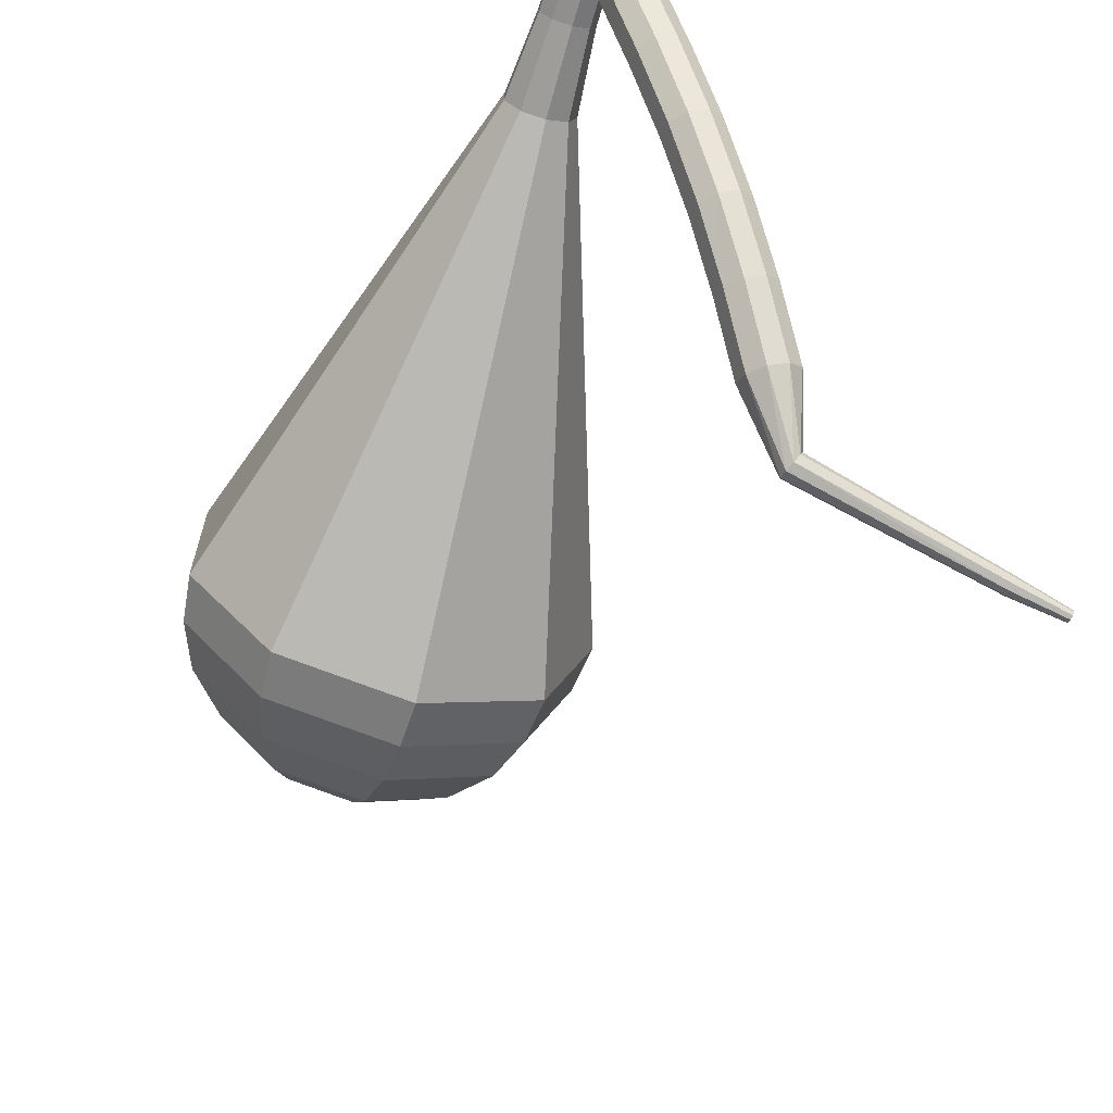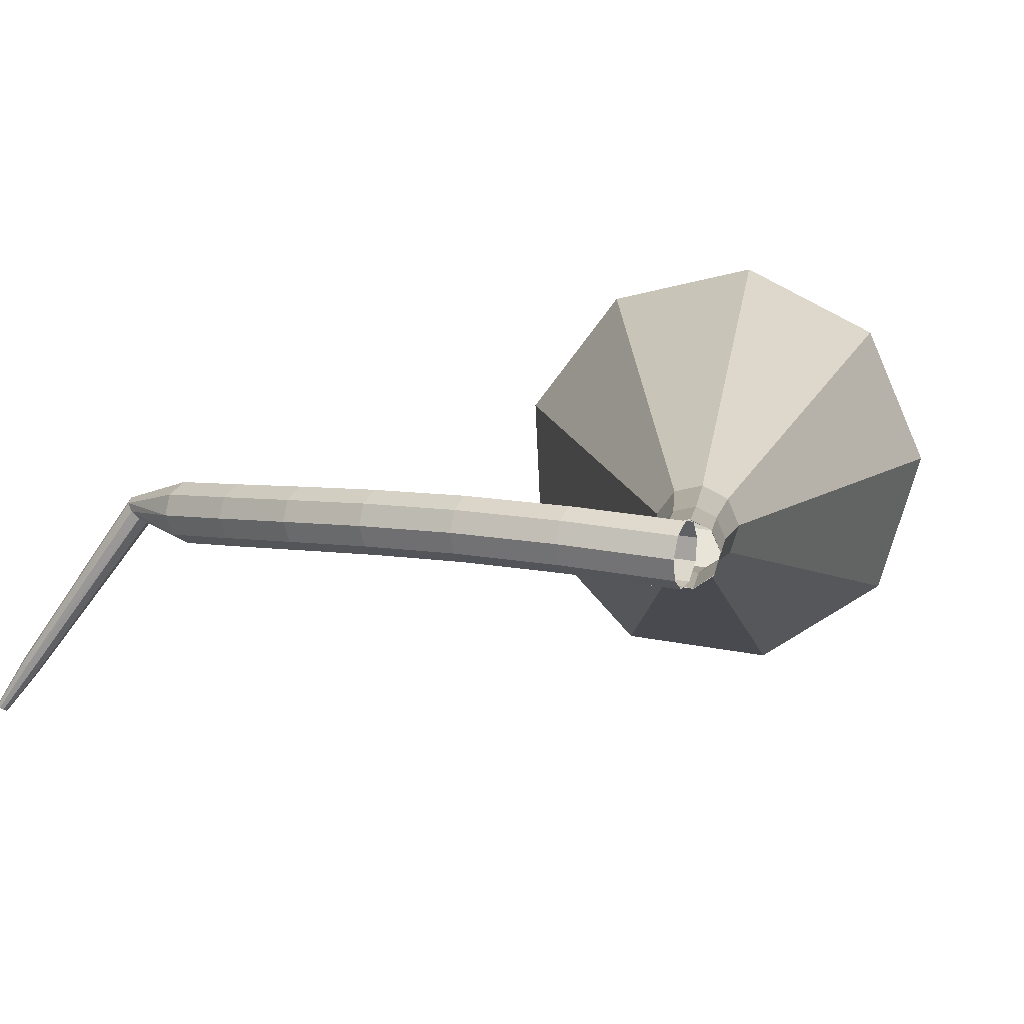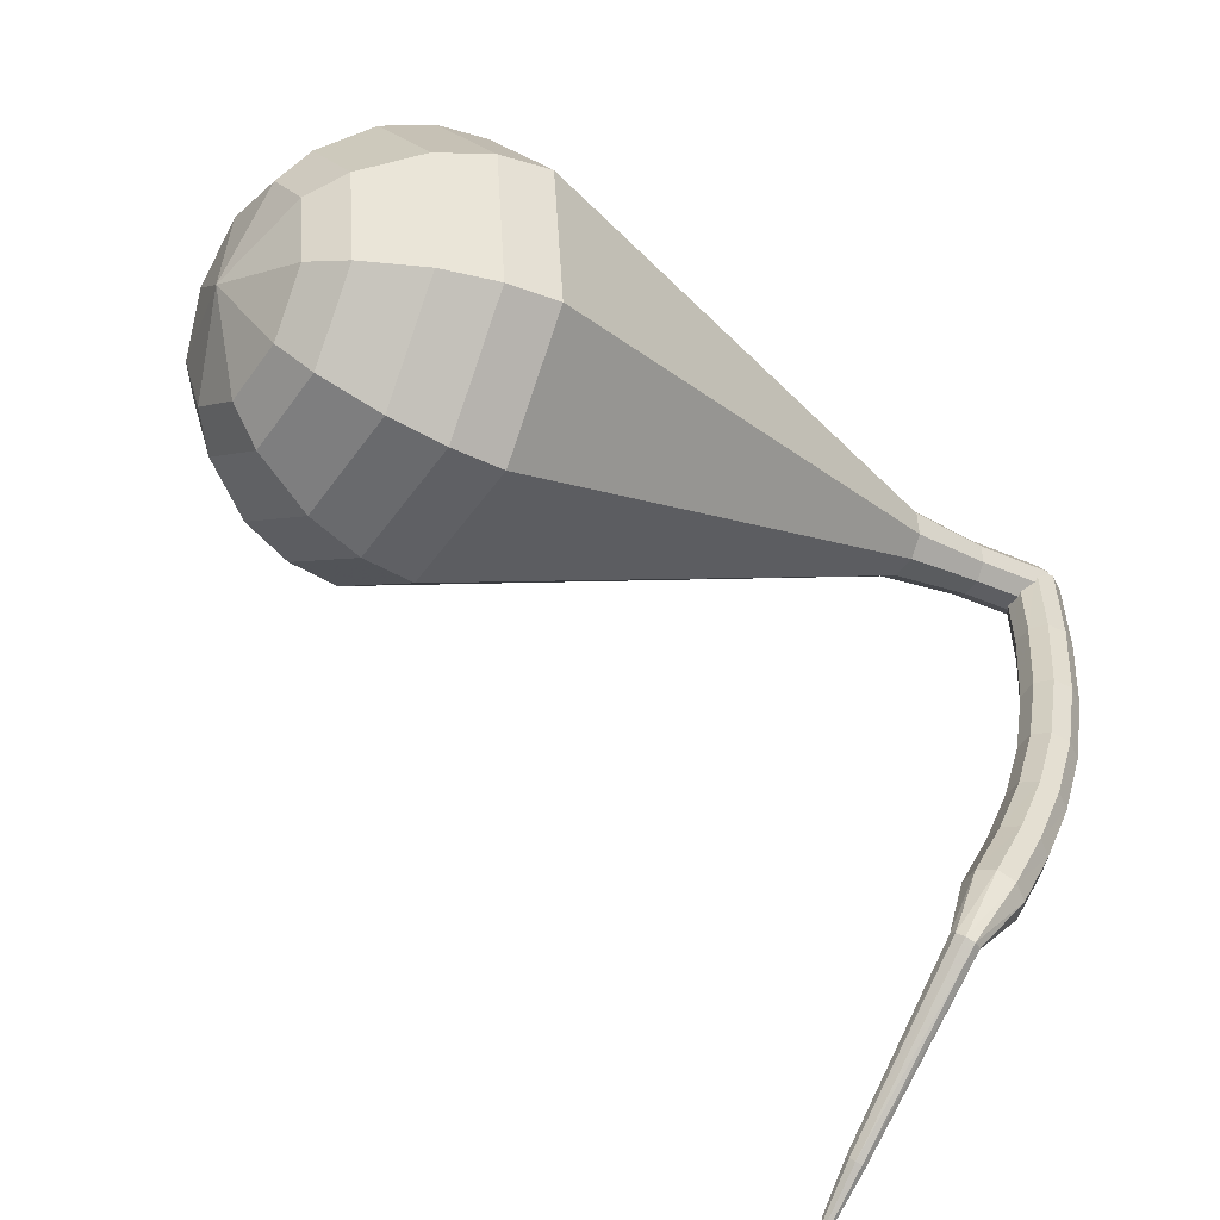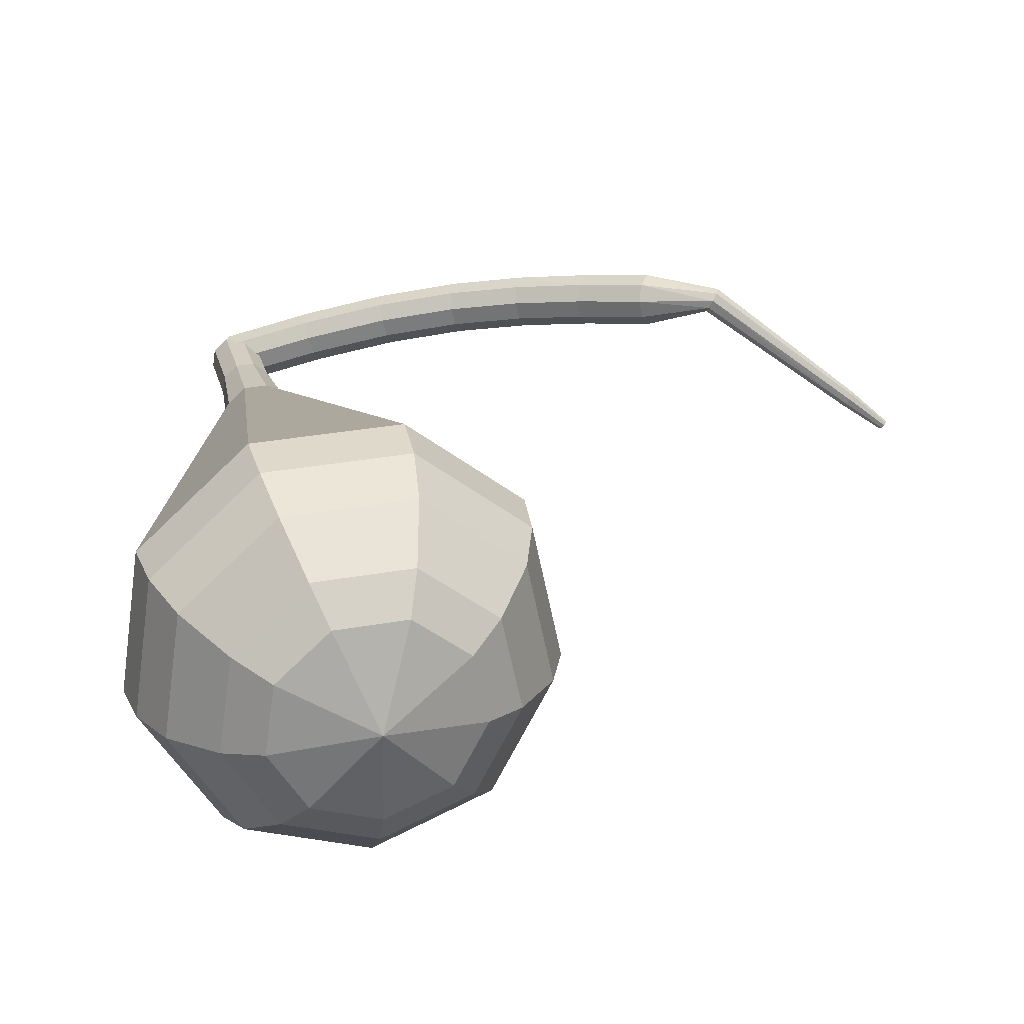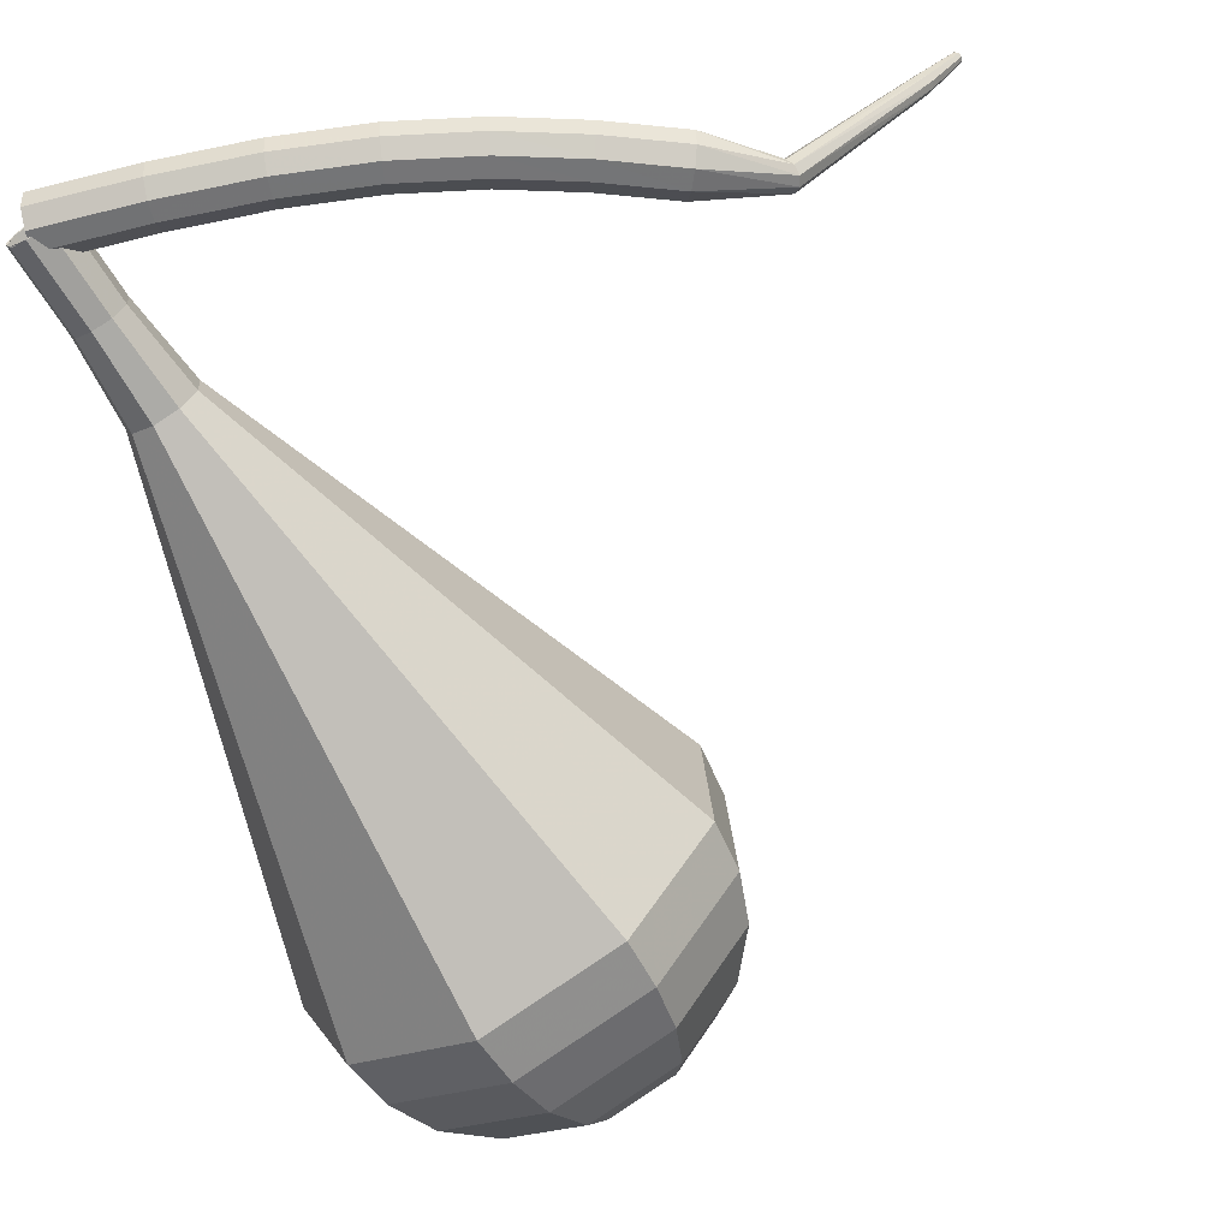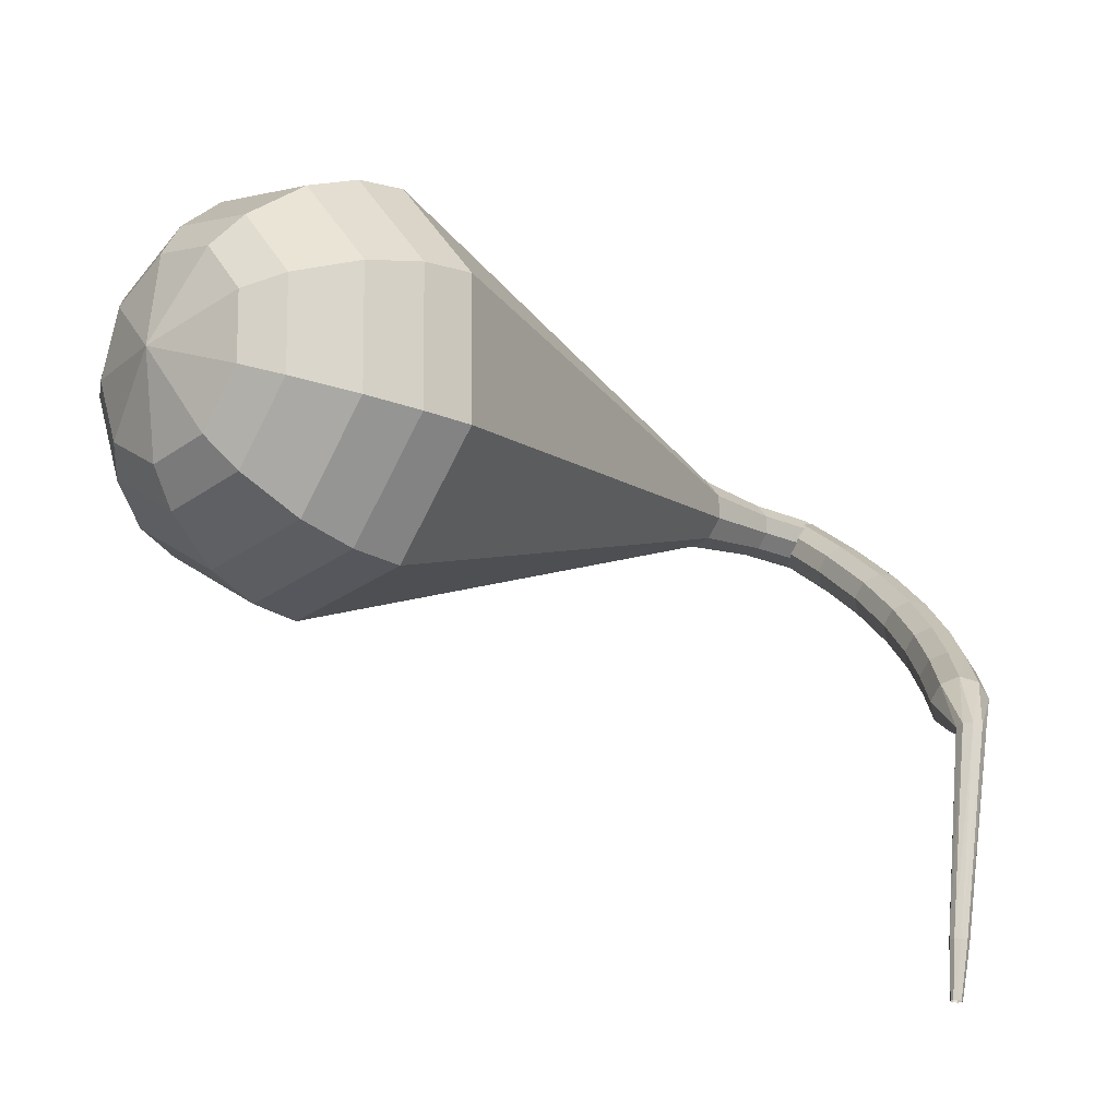
<metadata>
{"format":"obj","ext":"obj","renderer":"f3d","projection":"perspective","resolution":1024,"background":"white","views":[{"elev":63.4,"azim":-123.5,"up":"+Z"},{"elev":-27.6,"azim":32.3,"up":"+Y"},{"elev":49.3,"azim":-74.4,"up":"+Y"},{"elev":60.7,"azim":-173.2,"up":"+Y"},{"elev":53.7,"azim":158.7,"up":"+Z"},{"elev":36.3,"azim":-98.8,"up":"+Y"}]}
</metadata>
<code>
g tube1
v 171.5 165 123.8
v 171.3 164.8 123.2
v 171 164.3 122.9
v 170.9 163.6 123
v 170.9 163.1 123.5
v 171 163.1 124.2
v 171.3 163.5 124.7
v 171.5 164.1 124.8
v 171.6 164.7 124.5
v 171.5 165 123.8
v 168.2 166 124.7
v 168 165.8 124.1
v 167.8 165.2 123.8
v 167.6 164.6 123.9
v 167.6 164.1 124.4
v 167.8 164.1 125.1
v 168 164.5 125.6
v 168.2 165.1 125.7
v 168.3 165.7 125.3
v 168.2 166 124.7
v 165.1 166.9 125.4
v 165 166.7 124.7
v 164.7 166.1 124.4
v 164.6 165.5 124.5
v 164.5 165.1 125
v 164.6 165 125.7
v 164.8 165.4 126.2
v 165 166.1 126.3
v 165.2 166.6 126
v 165.1 166.9 125.4
v 162.2 167.8 125.7
v 162.1 167.6 125.1
v 161.9 167 124.7
v 161.7 166.4 124.8
v 161.6 165.9 125.4
v 161.6 165.9 126
v 161.8 166.3 126.6
v 162 167 126.7
v 162.2 167.5 126.3
v 162.2 167.8 125.7
v 159.5 168.7 125.7
v 159.4 168.4 125.1
v 159.2 167.9 124.7
v 159 167.2 124.9
v 158.9 166.8 125.4
v 158.8 166.8 126.1
v 159 167.2 126.6
v 159.2 167.9 126.7
v 159.4 168.4 126.4
v 159.5 168.7 125.7
v 156.9 169.6 125.5
v 156.9 169.3 124.9
v 156.7 168.8 124.5
v 156.5 168.1 124.6
v 156.2 167.7 125.2
v 156.2 167.8 125.8
v 156.3 168.2 126.4
v 156.5 168.8 126.5
v 156.7 169.4 126.1
v 156.9 169.6 125.5
v 154.4 170.5 125.1
v 154.4 170.3 124.5
v 154.2 169.7 124.2
v 154 169.1 124.3
v 153.7 168.7 124.8
v 153.6 168.8 125.5
v 153.7 169.2 126
v 153.9 169.8 126.1
v 154.2 170.4 125.8
v 154.4 170.5 125.1
v 151.4 171.1 124.7
v 151.5 171 124.4
v 151.6 170.7 124.2
v 151.7 170.4 124.3
v 151.7 170.2 124.5
v 151.6 170.1 124.9
v 151.5 170.3 125.1
v 151.4 170.6 125.2
v 151.3 170.9 125
v 151.4 171.1 124.7
v 145.5 167.3 123
v 145.5 167.3 122.8
v 145.7 167.1 122.7
v 145.8 166.9 122.7
v 145.8 166.8 122.9
v 145.8 166.8 123.1
v 145.7 166.9 123.3
v 145.5 167.1 123.3
v 145.4 167.2 123.2
v 145.5 167.3 123
v 143.9 166.2 122.6
v 144 166.2 122.4
v 144.1 166.1 122.4
v 144.1 166 122.4
v 144.2 165.9 122.5
v 144.1 165.9 122.6
v 144.1 165.9 122.7
v 144 166 122.8
v 143.9 166.1 122.7
v 143.9 166.2 122.6
f 1 2 12
f 12 11 1
f 2 3 13
f 13 12 2
f 3 4 14
f 14 13 3
f 4 5 15
f 15 14 4
f 5 6 16
f 16 15 5
f 6 7 17
f 17 16 6
f 7 8 18
f 18 17 7
f 8 9 19
f 19 18 8
f 9 10 20
f 20 19 9
f 11 12 22
f 22 21 11
f 12 13 23
f 23 22 12
f 13 14 24
f 24 23 13
f 14 15 25
f 25 24 14
f 15 16 26
f 26 25 15
f 16 17 27
f 27 26 16
f 17 18 28
f 28 27 17
f 18 19 29
f 29 28 18
f 19 20 30
f 30 29 19
f 21 22 32
f 32 31 21
f 22 23 33
f 33 32 22
f 23 24 34
f 34 33 23
f 24 25 35
f 35 34 24
f 25 26 36
f 36 35 25
f 26 27 37
f 37 36 26
f 27 28 38
f 38 37 27
f 28 29 39
f 39 38 28
f 29 30 40
f 40 39 29
f 31 32 42
f 42 41 31
f 32 33 43
f 43 42 32
f 33 34 44
f 44 43 33
f 34 35 45
f 45 44 34
f 35 36 46
f 46 45 35
f 36 37 47
f 47 46 36
f 37 38 48
f 48 47 37
f 38 39 49
f 49 48 38
f 39 40 50
f 50 49 39
f 41 42 52
f 52 51 41
f 42 43 53
f 53 52 42
f 43 44 54
f 54 53 43
f 44 45 55
f 55 54 44
f 45 46 56
f 56 55 45
f 46 47 57
f 57 56 46
f 47 48 58
f 58 57 47
f 48 49 59
f 59 58 48
f 49 50 60
f 60 59 49
f 51 52 62
f 62 61 51
f 52 53 63
f 63 62 52
f 53 54 64
f 64 63 53
f 54 55 65
f 65 64 54
f 55 56 66
f 66 65 55
f 56 57 67
f 67 66 56
f 57 58 68
f 68 67 57
f 58 59 69
f 69 68 58
f 59 60 70
f 70 69 59
f 61 62 72
f 72 71 61
f 62 63 73
f 73 72 62
f 63 64 74
f 74 73 63
f 64 65 75
f 75 74 64
f 65 66 76
f 76 75 65
f 66 67 77
f 77 76 66
f 67 68 78
f 78 77 67
f 68 69 79
f 79 78 68
f 69 70 80
f 80 79 69
f 71 72 82
f 82 81 71
f 72 73 83
f 83 82 72
f 73 74 84
f 84 83 73
f 74 75 85
f 85 84 74
f 75 76 86
f 86 85 75
f 76 77 87
f 87 86 76
f 77 78 88
f 88 87 77
f 78 79 89
f 89 88 78
f 79 80 90
f 90 89 79
f 81 82 92
f 92 91 81
f 82 83 93
f 93 92 82
f 83 84 94
f 94 93 83
f 84 85 95
f 95 94 84
f 85 86 96
f 96 95 85
f 86 87 97
f 97 96 86
f 87 88 98
f 98 97 87
f 88 89 99
f 99 98 88
f 89 90 100
f 100 99 89
v 172.1 164.6 123.8
v 172.1 164.1 123.4
v 171.8 163.5 123.2
v 171.2 163.2 123.3
v 170.6 163.3 123.6
v 170.3 163.7 124.1
v 170.5 164.3 124.4
v 171 164.7 124.5
v 171.6 164.8 124.3
v 172.1 164.6 123.8
v 172.1 164.5 123.8
v 172.1 164 123.4
v 171.8 163.5 123.2
v 171.1 163.2 123.3
v 170.5 163.3 123.6
v 170.3 163.8 124.1
v 170.5 164.3 124.4
v 171 164.8 124.5
v 171.6 164.8 124.3
v 172.1 164.5 123.8
v 171.1 166.3 121.5
v 171.1 165.7 121.1
v 170.7 165.2 120.8
v 170.1 165 120.9
v 169.5 165.1 121.3
v 169.3 165.5 121.7
v 169.4 166.1 122
v 170 166.5 122.1
v 170.6 166.6 121.9
v 171.1 166.3 121.5
v 170.3 168.2 119.1
v 170.3 167.5 118.6
v 169.8 166.8 118.3
v 169 166.5 118.4
v 168.3 166.6 118.8
v 168 167.2 119.4
v 168.2 167.9 119.9
v 168.9 168.5 120
v 169.7 168.6 119.7
v 170.3 168.2 119.1
v 170.1 170.4 116.8
v 170.2 169.2 115.8
v 169.4 168 115.3
v 167.9 167.4 115.5
v 166.6 167.6 116.3
v 166 168.7 117.3
v 166.4 170 118.1
v 167.6 171 118.3
v 169.1 171.1 117.7
v 170.1 170.4 116.8
v 170 172.7 114.4
v 170.2 170.9 113
v 168.9 169.1 112.3
v 166.8 168.3 112.5
v 164.8 168.7 113.7
v 164 170.2 115.2
v 164.5 172.1 116.3
v 166.3 173.5 116.6
v 168.5 173.7 115.8
v 170 172.7 114.4
v 169.7 177.3 109.7
v 170 174.3 107.4
v 167.9 171.5 106.2
v 164.5 170.1 106.6
v 161.4 170.7 108.5
v 159.9 173.1 110.9
v 160.9 176.2 112.8
v 163.8 178.5 113.2
v 167.3 178.9 112
v 169.7 177.3 109.7
v 169.5 181.8 105
v 169.8 177.8 101.9
v 167 173.8 100.2
v 162.3 171.9 100.8
v 157.9 172.8 103.3
v 155.9 176.1 106.7
v 157.3 180.3 109.2
v 161.3 183.5 109.8
v 166.1 184.1 108.1
v 169.5 181.8 105
v 168.6 182.7 103.6
v 169 178.8 100.5
v 166.2 175 98.91
v 161.7 173.1 99.48
v 157.5 174 102
v 155.5 177.2 105.2
v 156.8 181.3 107.7
v 160.7 184.4 108.2
v 165.4 184.9 106.6
v 168.6 182.7 103.6
v 167.4 183.4 102.2
v 167.7 179.9 99.43
v 165.2 176.5 97.98
v 161.1 174.8 98.49
v 157.4 175.6 100.7
v 155.6 178.5 103.6
v 156.8 182.1 105.8
v 160.3 184.9 106.3
v 164.4 185.4 104.9
v 167.4 183.4 102.2
v 165.4 183.7 100.7
v 165.6 181 98.66
v 163.8 178.4 97.55
v 160.7 177.1 97.93
v 157.8 177.7 99.63
v 156.5 179.9 101.8
v 157.4 182.7 103.5
v 160 184.8 103.9
v 163.2 185.2 102.8
v 165.4 183.7 100.7
v 164 183.5 100
v 164.1 181.6 98.5
v 162.7 179.7 97.69
v 160.5 178.7 97.98
v 158.4 179.1 99.22
v 157.4 180.8 100.8
v 158.1 182.8 102.1
v 160 184.3 102.4
v 162.3 184.6 101.6
v 164 183.5 100
v 160.5 182.2 99.32
v 160.5 182.2 99.32
v 160.5 182.2 99.32
v 160.5 182.2 99.32
v 160.5 182.2 99.32
v 160.5 182.2 99.32
v 160.5 182.2 99.32
v 160.5 182.2 99.32
v 160.5 182.2 99.32
v 160.5 182.2 99.32
f 101 102 112
f 112 111 101
f 102 103 113
f 113 112 102
f 103 104 114
f 114 113 103
f 104 105 115
f 115 114 104
f 105 106 116
f 116 115 105
f 106 107 117
f 117 116 106
f 107 108 118
f 118 117 107
f 108 109 119
f 119 118 108
f 109 110 120
f 120 119 109
f 111 112 122
f 122 121 111
f 112 113 123
f 123 122 112
f 113 114 124
f 124 123 113
f 114 115 125
f 125 124 114
f 115 116 126
f 126 125 115
f 116 117 127
f 127 126 116
f 117 118 128
f 128 127 117
f 118 119 129
f 129 128 118
f 119 120 130
f 130 129 119
f 121 122 132
f 132 131 121
f 122 123 133
f 133 132 122
f 123 124 134
f 134 133 123
f 124 125 135
f 135 134 124
f 125 126 136
f 136 135 125
f 126 127 137
f 137 136 126
f 127 128 138
f 138 137 127
f 128 129 139
f 139 138 128
f 129 130 140
f 140 139 129
f 131 132 142
f 142 141 131
f 132 133 143
f 143 142 132
f 133 134 144
f 144 143 133
f 134 135 145
f 145 144 134
f 135 136 146
f 146 145 135
f 136 137 147
f 147 146 136
f 137 138 148
f 148 147 137
f 138 139 149
f 149 148 138
f 139 140 150
f 150 149 139
f 141 142 152
f 152 151 141
f 142 143 153
f 153 152 142
f 143 144 154
f 154 153 143
f 144 145 155
f 155 154 144
f 145 146 156
f 156 155 145
f 146 147 157
f 157 156 146
f 147 148 158
f 158 157 147
f 148 149 159
f 159 158 148
f 149 150 160
f 160 159 149
f 151 152 162
f 162 161 151
f 152 153 163
f 163 162 152
f 153 154 164
f 164 163 153
f 154 155 165
f 165 164 154
f 155 156 166
f 166 165 155
f 156 157 167
f 167 166 156
f 157 158 168
f 168 167 157
f 158 159 169
f 169 168 158
f 159 160 170
f 170 169 159
f 161 162 172
f 172 171 161
f 162 163 173
f 173 172 162
f 163 164 174
f 174 173 163
f 164 165 175
f 175 174 164
f 165 166 176
f 176 175 165
f 166 167 177
f 177 176 166
f 167 168 178
f 178 177 167
f 168 169 179
f 179 178 168
f 169 170 180
f 180 179 169
f 171 172 182
f 182 181 171
f 172 173 183
f 183 182 172
f 173 174 184
f 184 183 173
f 174 175 185
f 185 184 174
f 175 176 186
f 186 185 175
f 176 177 187
f 187 186 176
f 177 178 188
f 188 187 177
f 178 179 189
f 189 188 178
f 179 180 190
f 190 189 179
f 181 182 192
f 192 191 181
f 182 183 193
f 193 192 182
f 183 184 194
f 194 193 183
f 184 185 195
f 195 194 184
f 185 186 196
f 196 195 185
f 186 187 197
f 197 196 186
f 187 188 198
f 198 197 187
f 188 189 199
f 199 198 188
f 189 190 200
f 200 199 189
f 191 192 202
f 202 201 191
f 192 193 203
f 203 202 192
f 193 194 204
f 204 203 193
f 194 195 205
f 205 204 194
f 195 196 206
f 206 205 195
f 196 197 207
f 207 206 196
f 197 198 208
f 208 207 197
f 198 199 209
f 209 208 198
f 199 200 210
f 210 209 199
f 201 202 212
f 212 211 201
f 202 203 213
f 213 212 202
f 203 204 214
f 214 213 203
f 204 205 215
f 215 214 204
f 205 206 216
f 216 215 205
f 206 207 217
f 217 216 206
f 207 208 218
f 218 217 207
f 208 209 219
f 219 218 208
f 209 210 220
f 220 219 209
f 211 212 222
f 222 221 211
f 212 213 223
f 223 222 212
f 213 214 224
f 224 223 213
f 214 215 225
f 225 224 214
f 215 216 226
f 226 225 215
f 216 217 227
f 227 226 216
f 217 218 228
f 228 227 217
f 218 219 229
f 229 228 218
f 219 220 230
f 230 229 219
g

</code>
